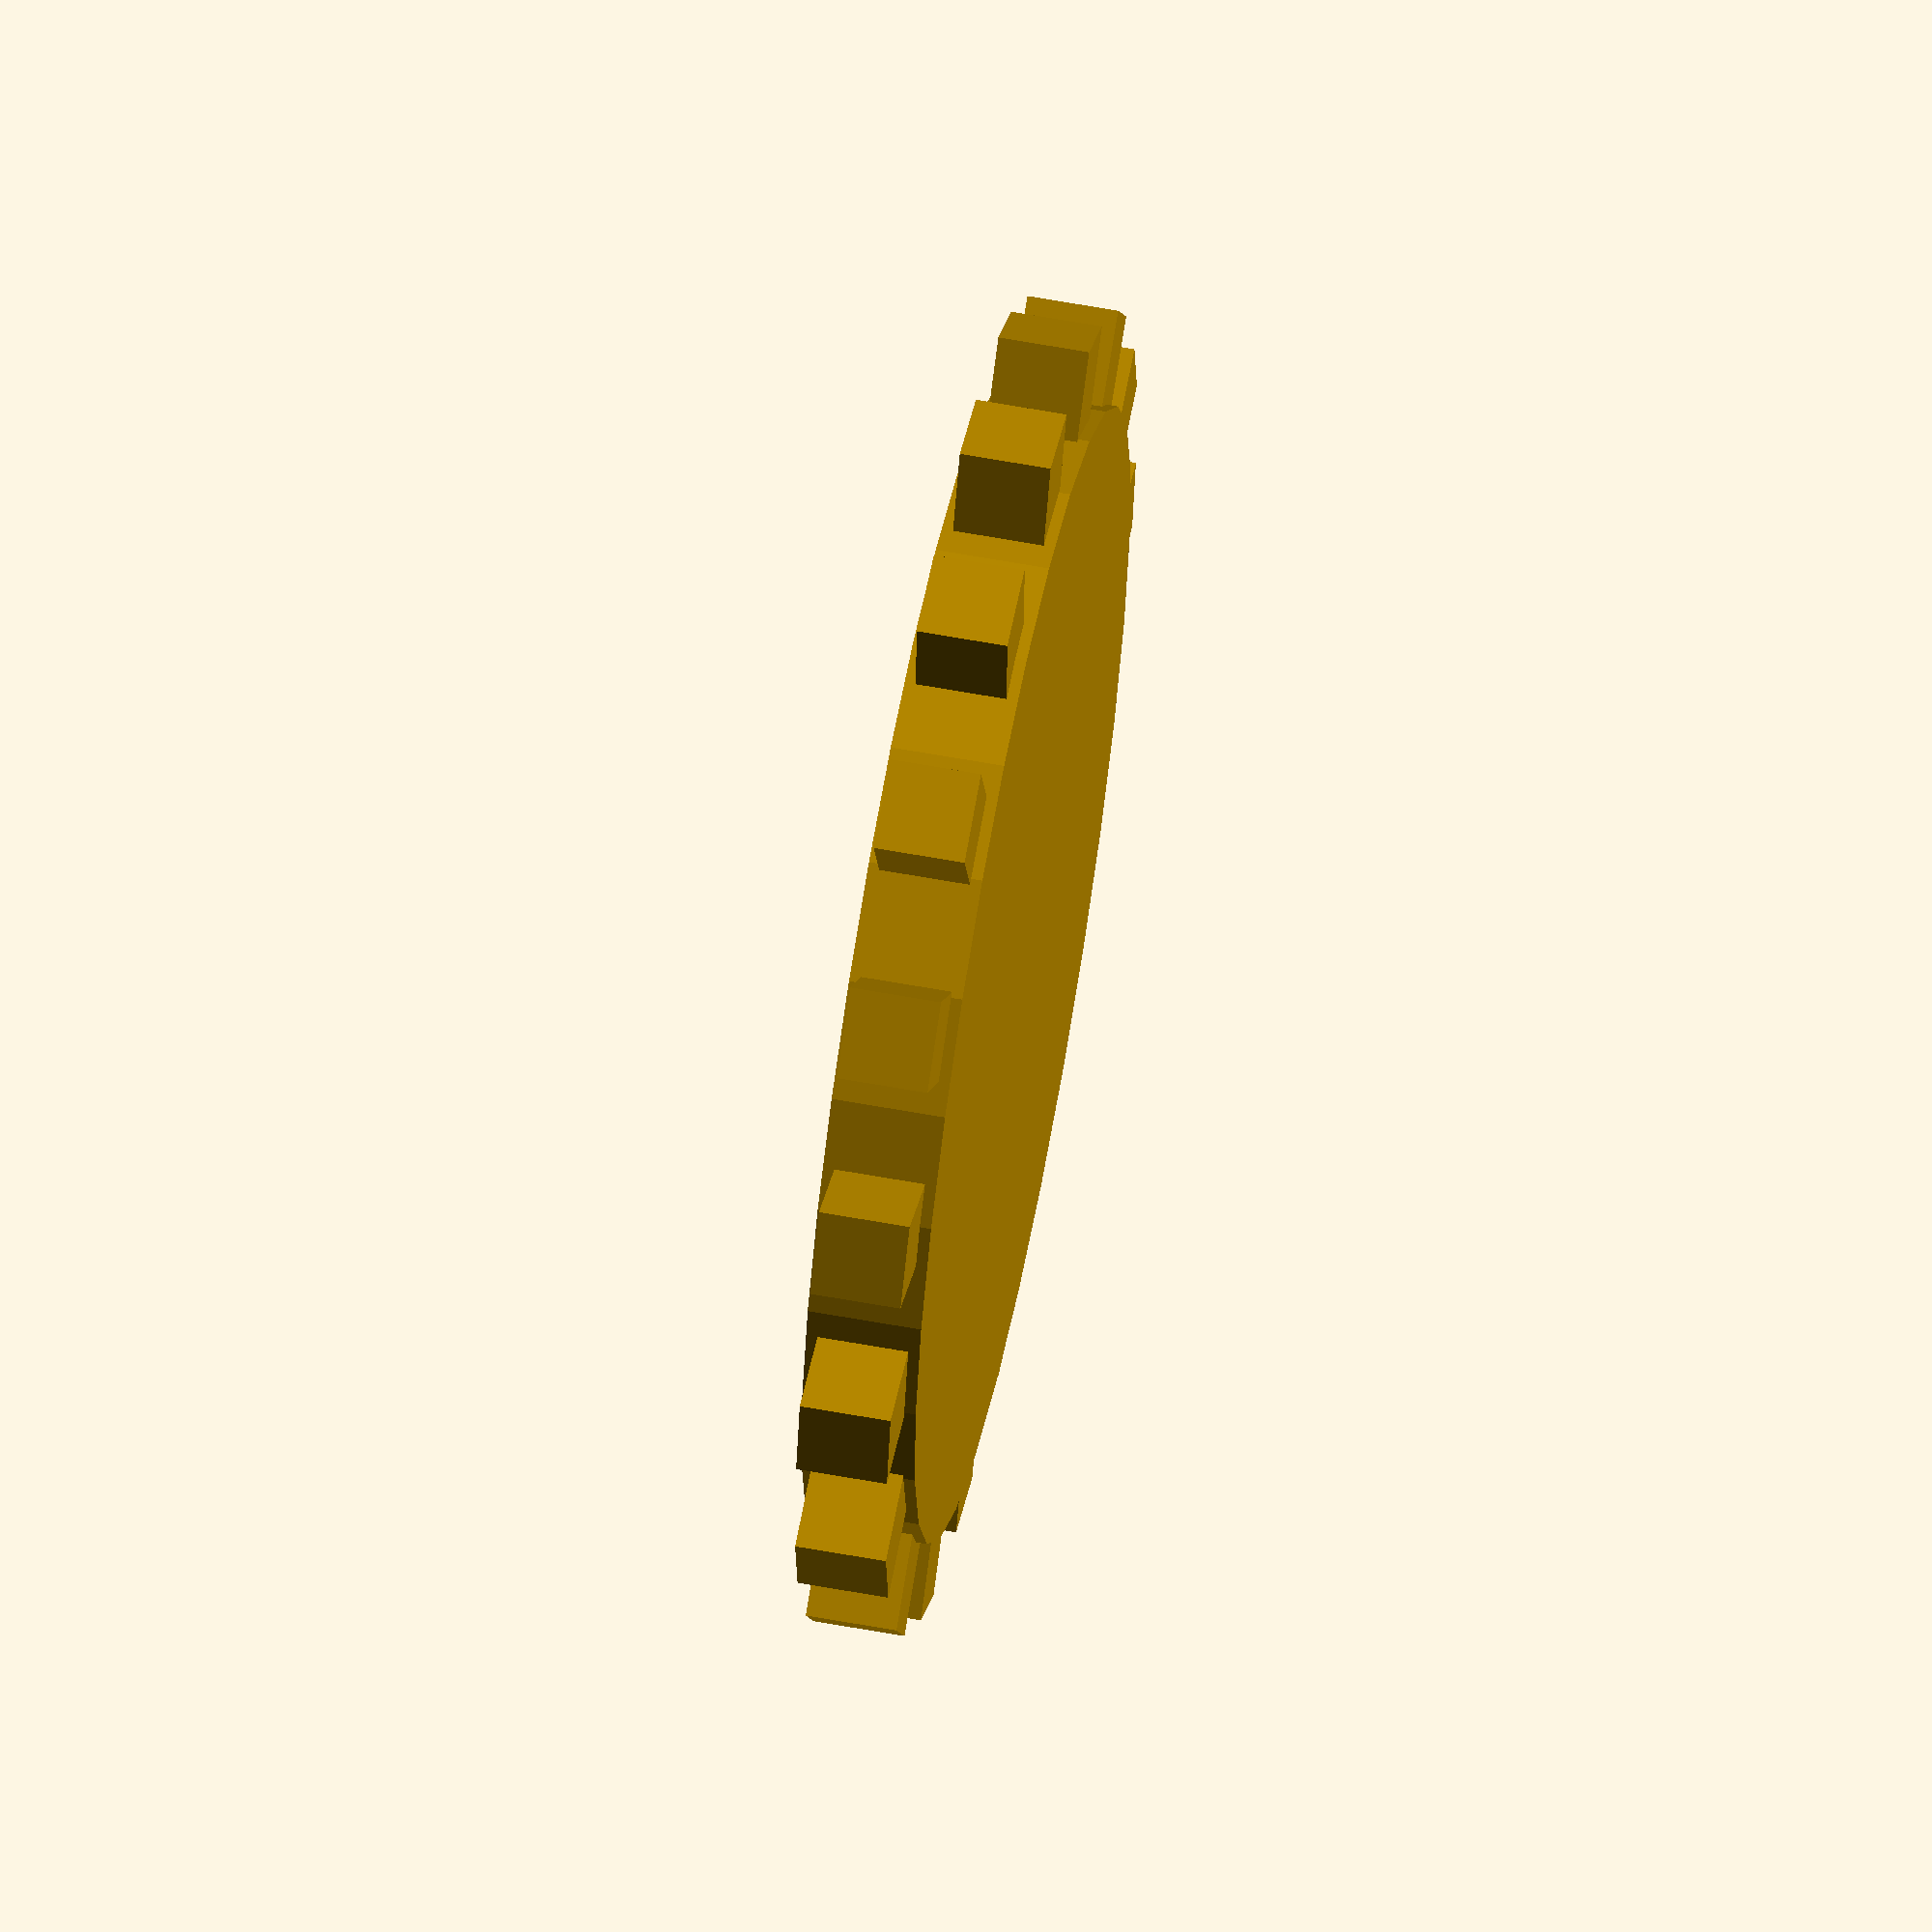
<openscad>
gear_radius = 20;
gear_thickness = 4;

teeth = 18;
teeth_thickness = gear_thickness * 0.8;
teeth_length = teeth_thickness;

module gear() {
	cylinder(r=gear_radius, h=gear_thickness, center=true);
    for (r=[0:teeth]) {
        rotate([0, 0, r*360/teeth])
          translate([gear_radius, 0, 0])
          cube([teeth_length*2, teeth_thickness, teeth_thickness], center=true);
    }
}

gear();

</openscad>
<views>
elev=121.0 azim=207.9 roll=79.2 proj=o view=wireframe
</views>
